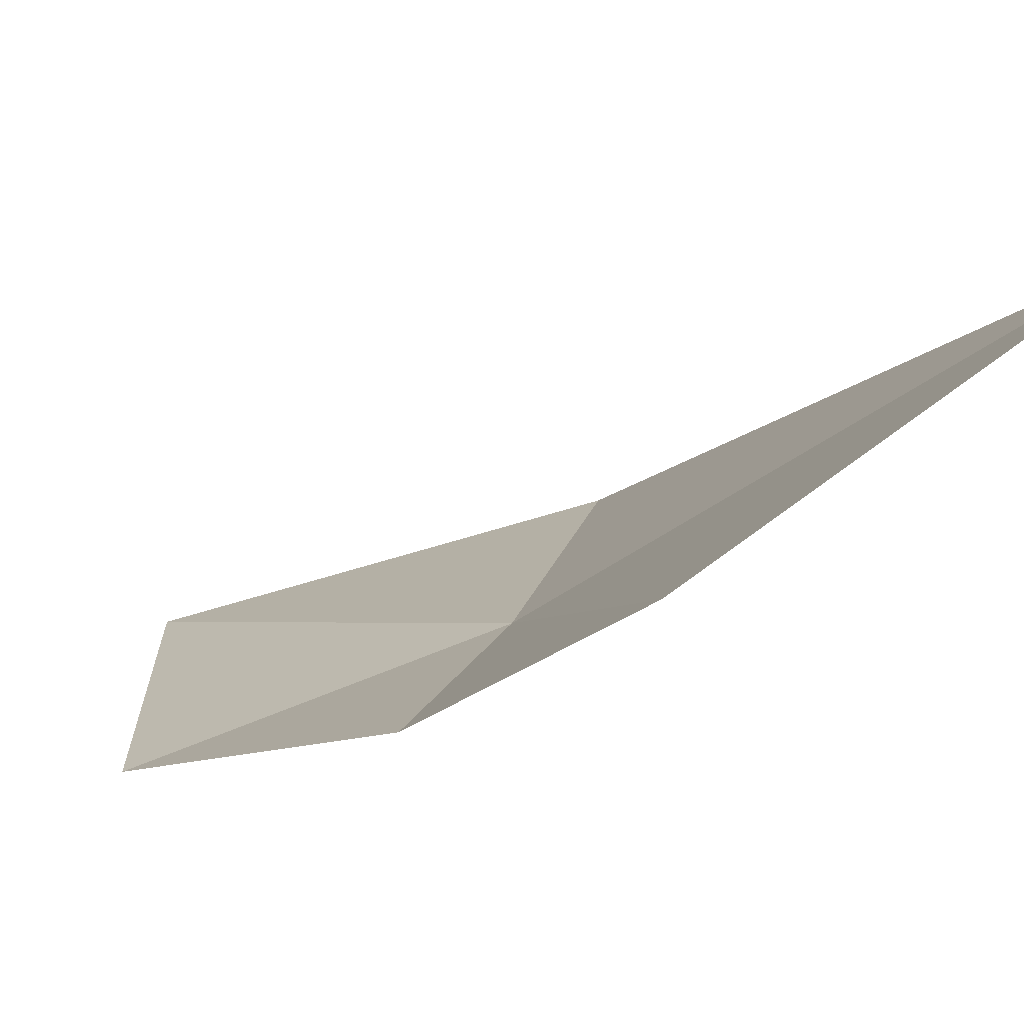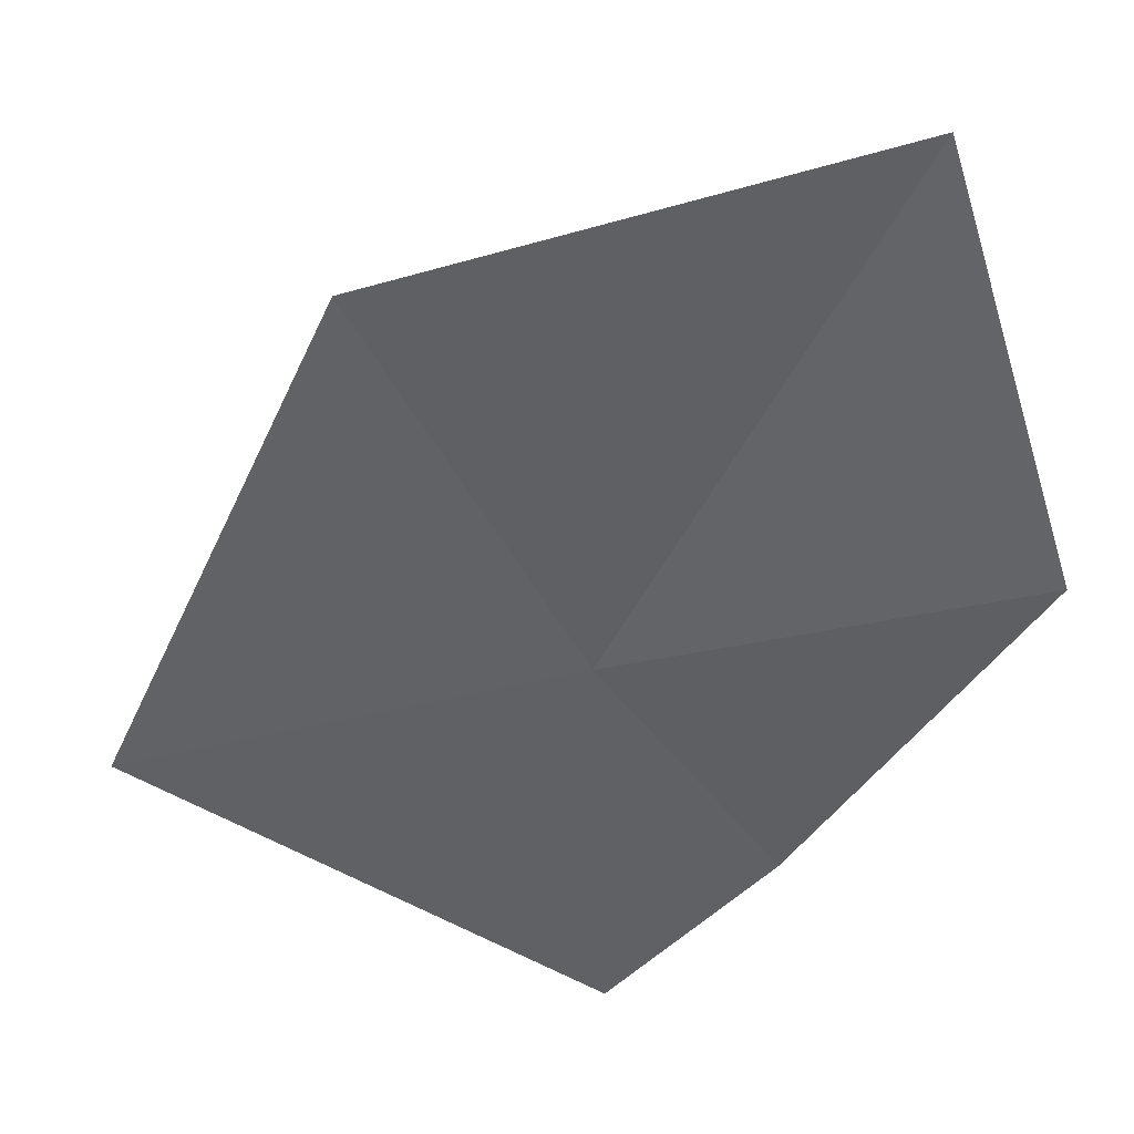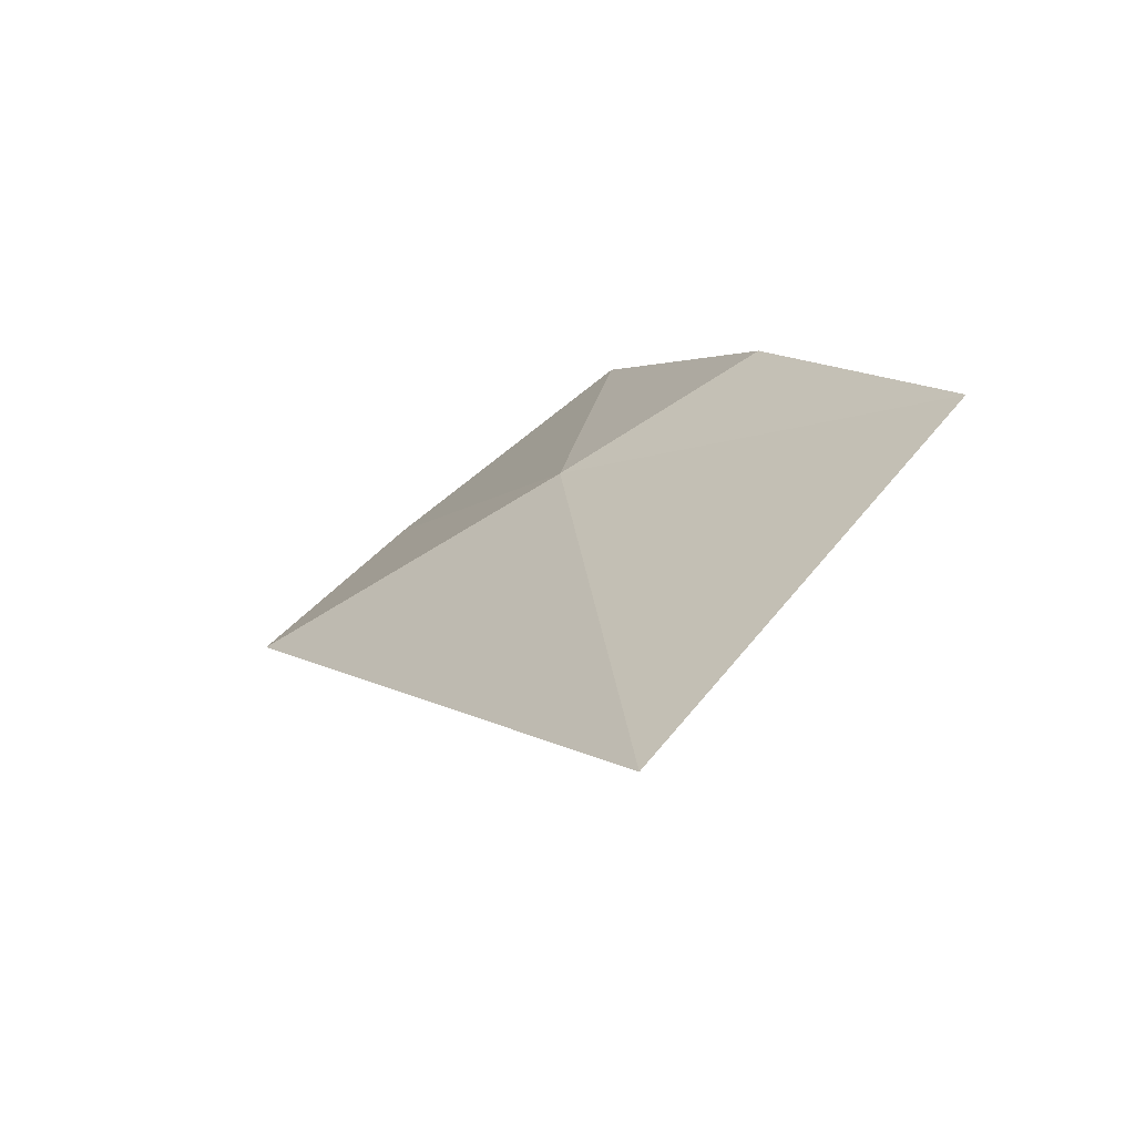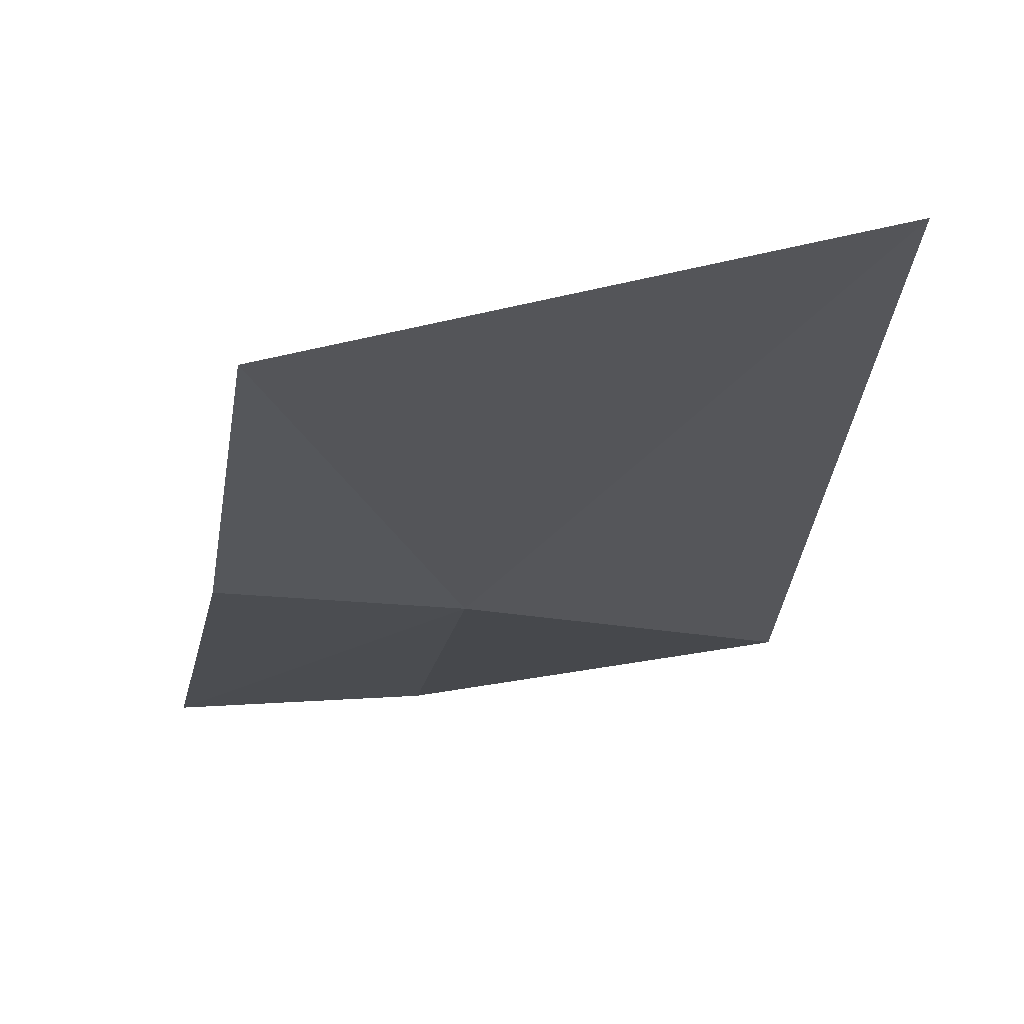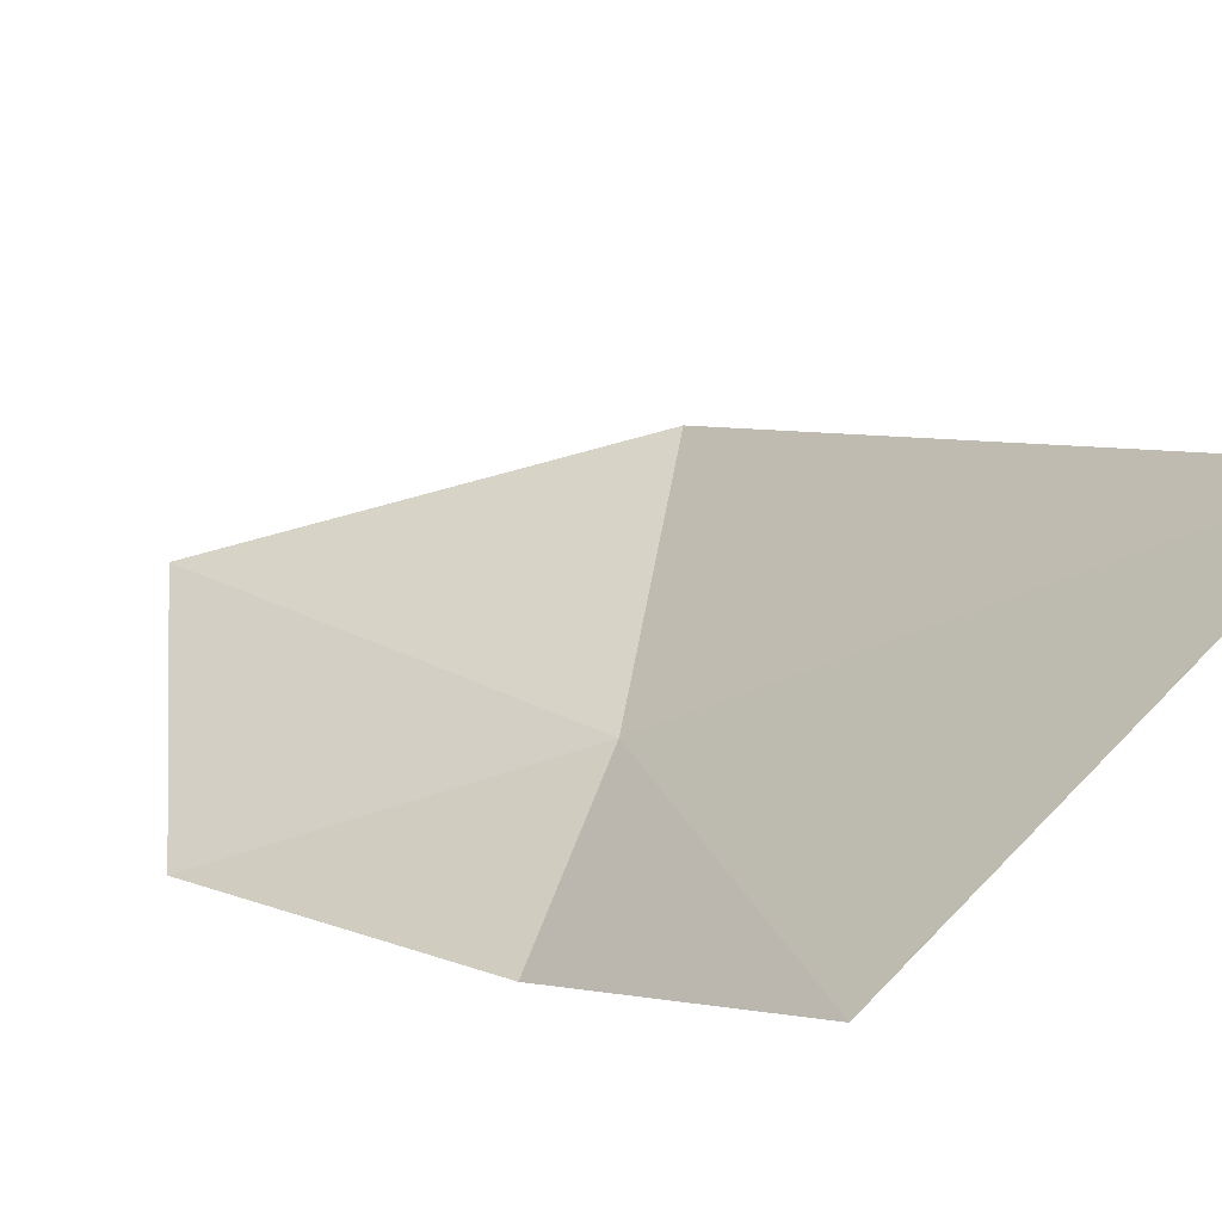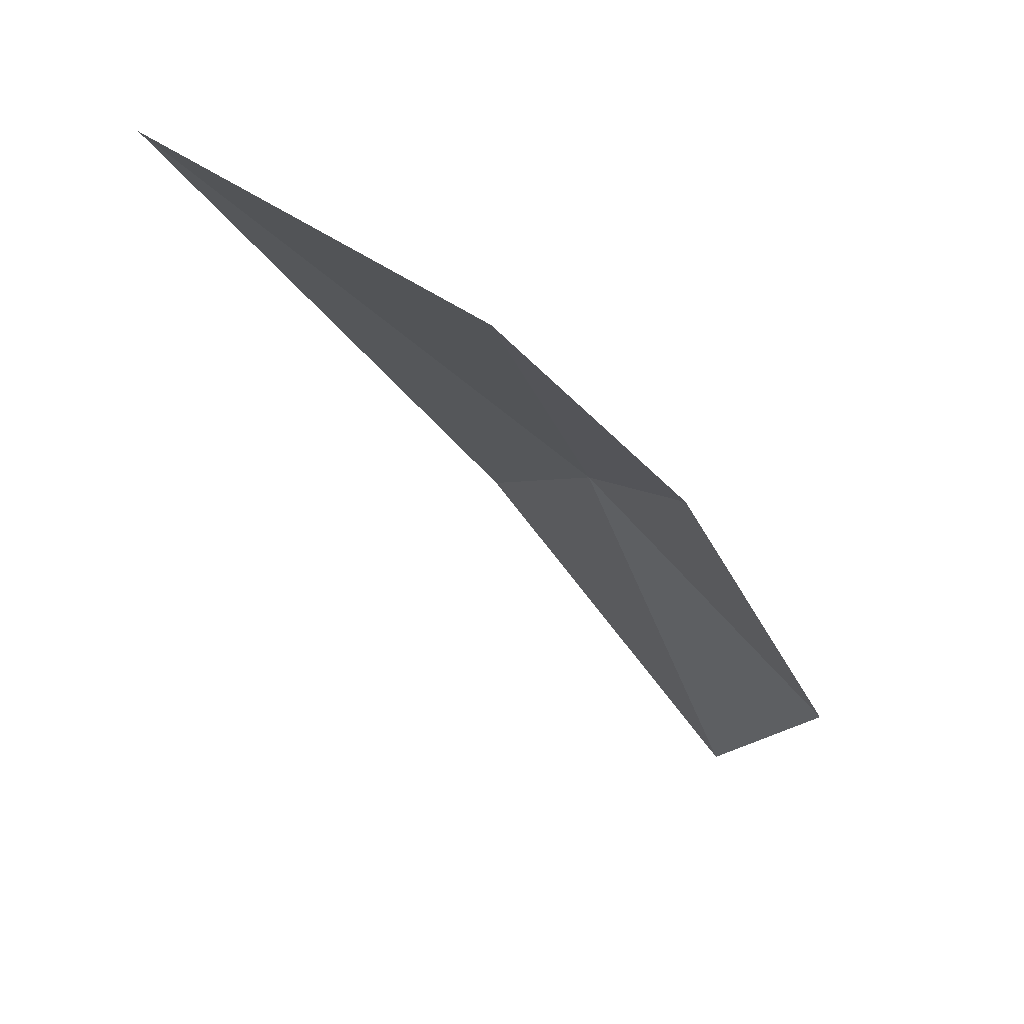
<metadata>
{"format":"obj","ext":"obj","renderer":"f3d","projection":"perspective","resolution":1024,"background":"white","views":[{"elev":33.9,"azim":-49.6,"up":"+Y"},{"elev":-75.0,"azim":147.7,"up":"+Y"},{"elev":65.6,"azim":139.9,"up":"+Z"},{"elev":16.0,"azim":-11.6,"up":"+Y"},{"elev":57.9,"azim":-54.8,"up":"+Y"},{"elev":26.5,"azim":-126.7,"up":"+Z"}]}
</metadata>
<code>
v 0.08905 -0.07005 -1.39
v 0 -0.1386 -1.499
v 0.1058 -0.1735 -1.59
v 0.1908 0.0908 -1.224
v 0 0.04952 -1.26
v 0 -0.04962 -1.361
v 0.2183 -0.1125 -1.455
f 1 3 2
f 1 5 4
f 1 6 5
f 1 4 7
f 1 7 3
f 1 2 6

</code>
